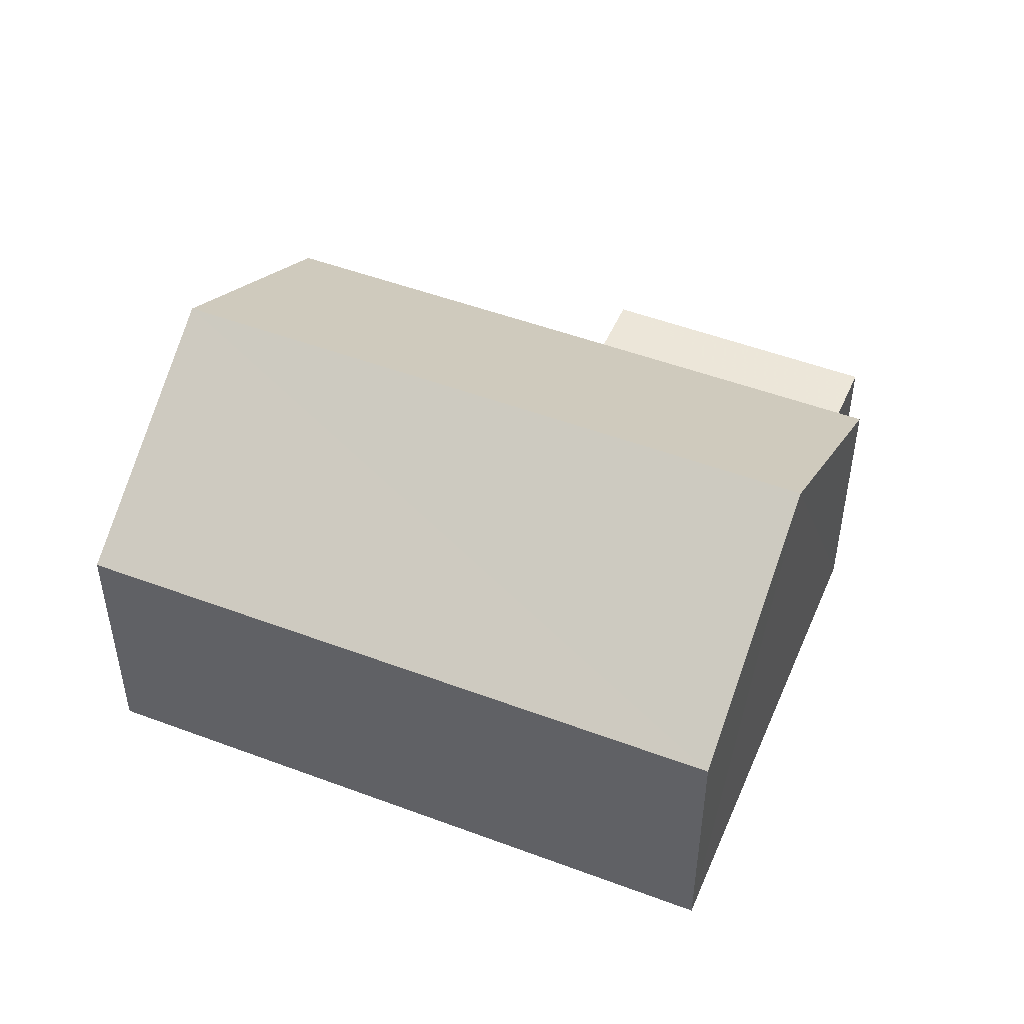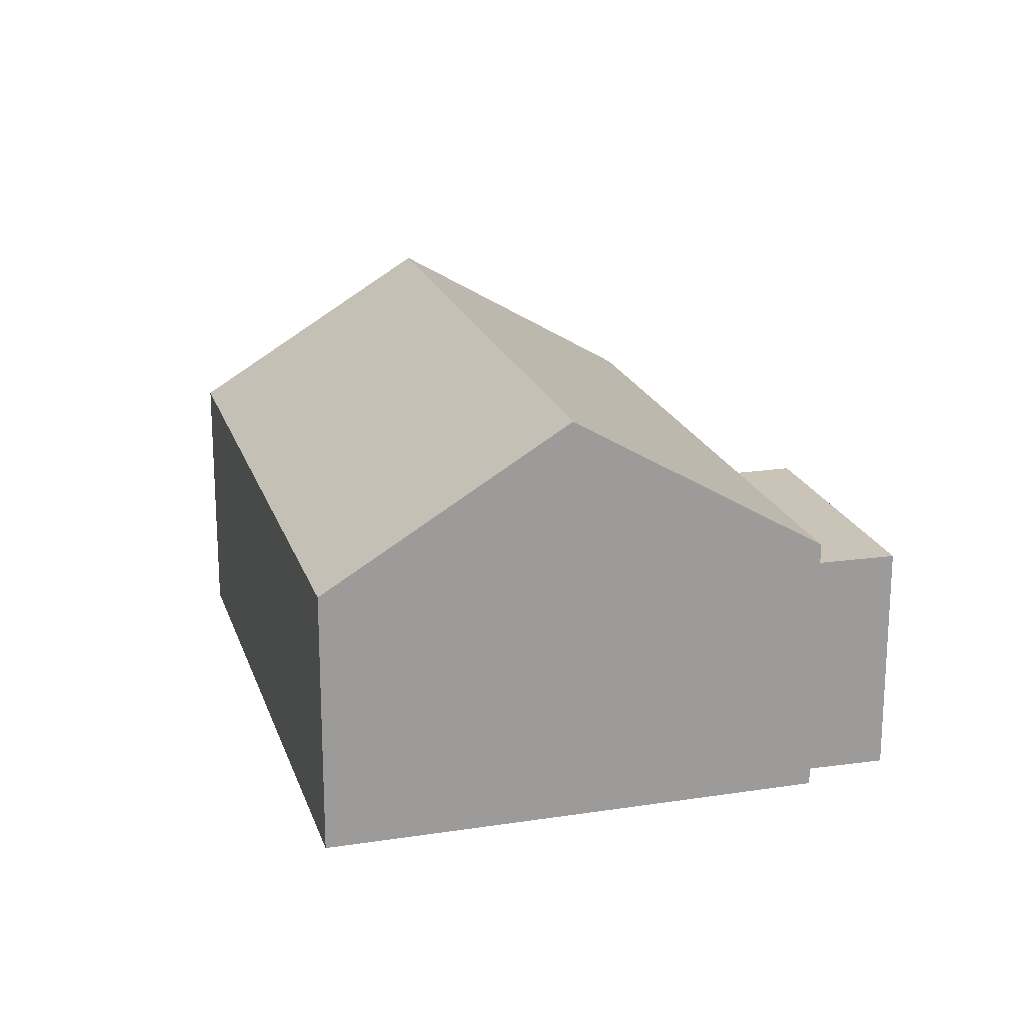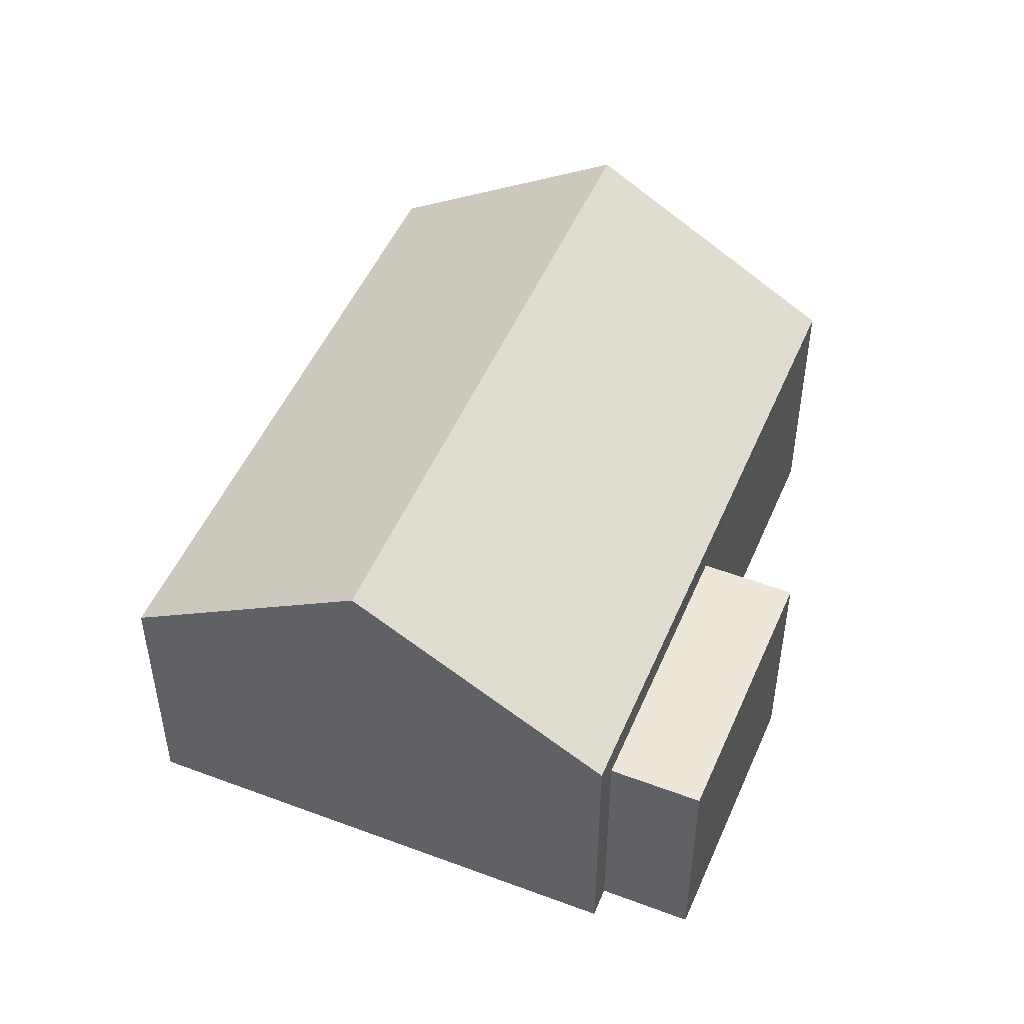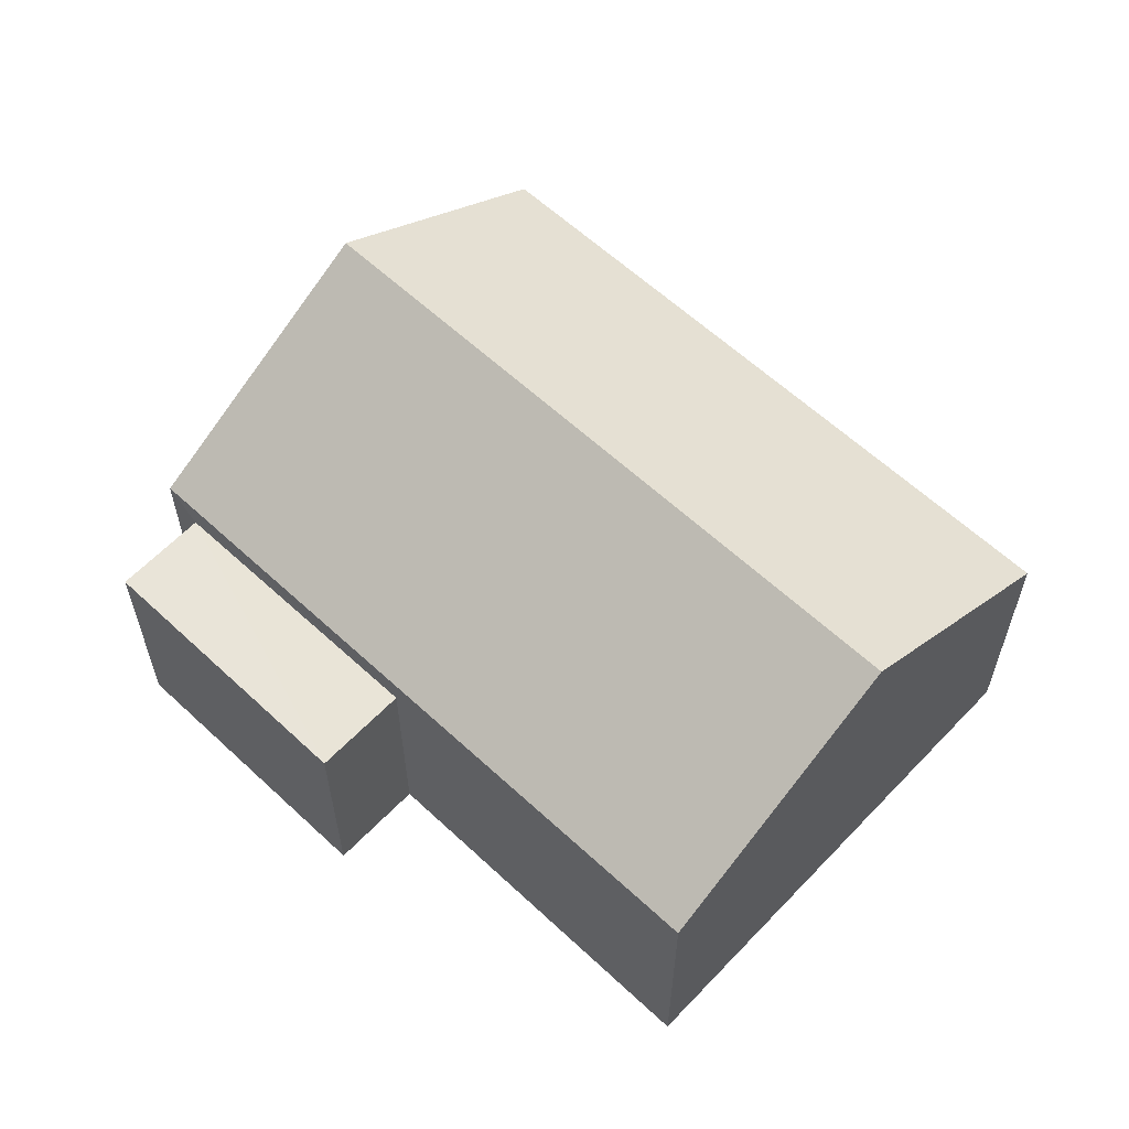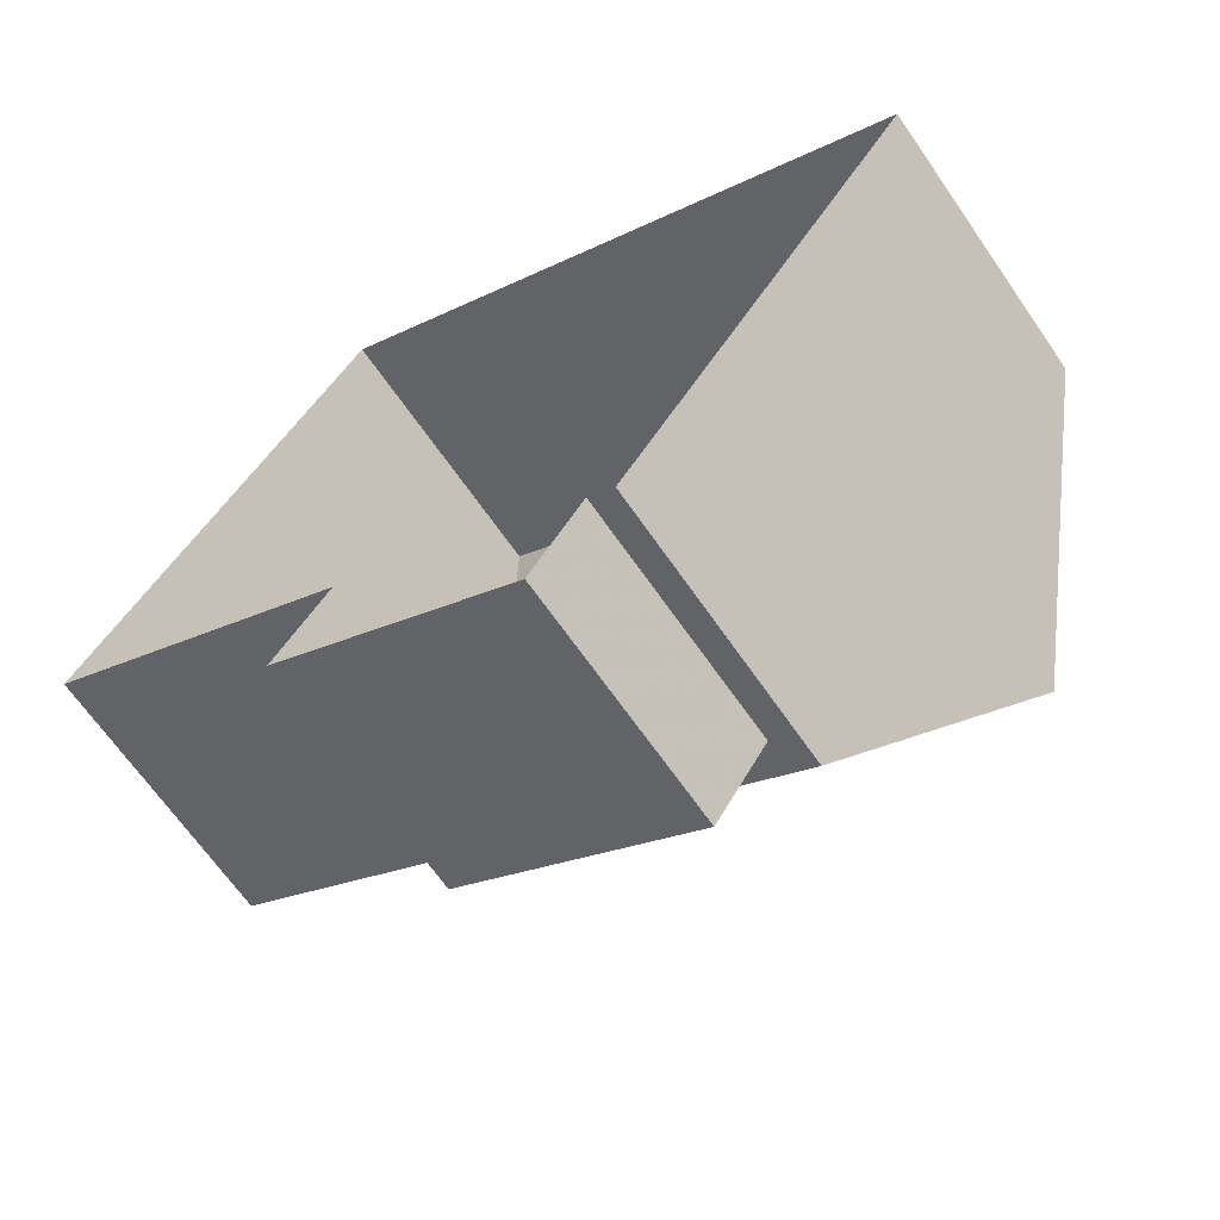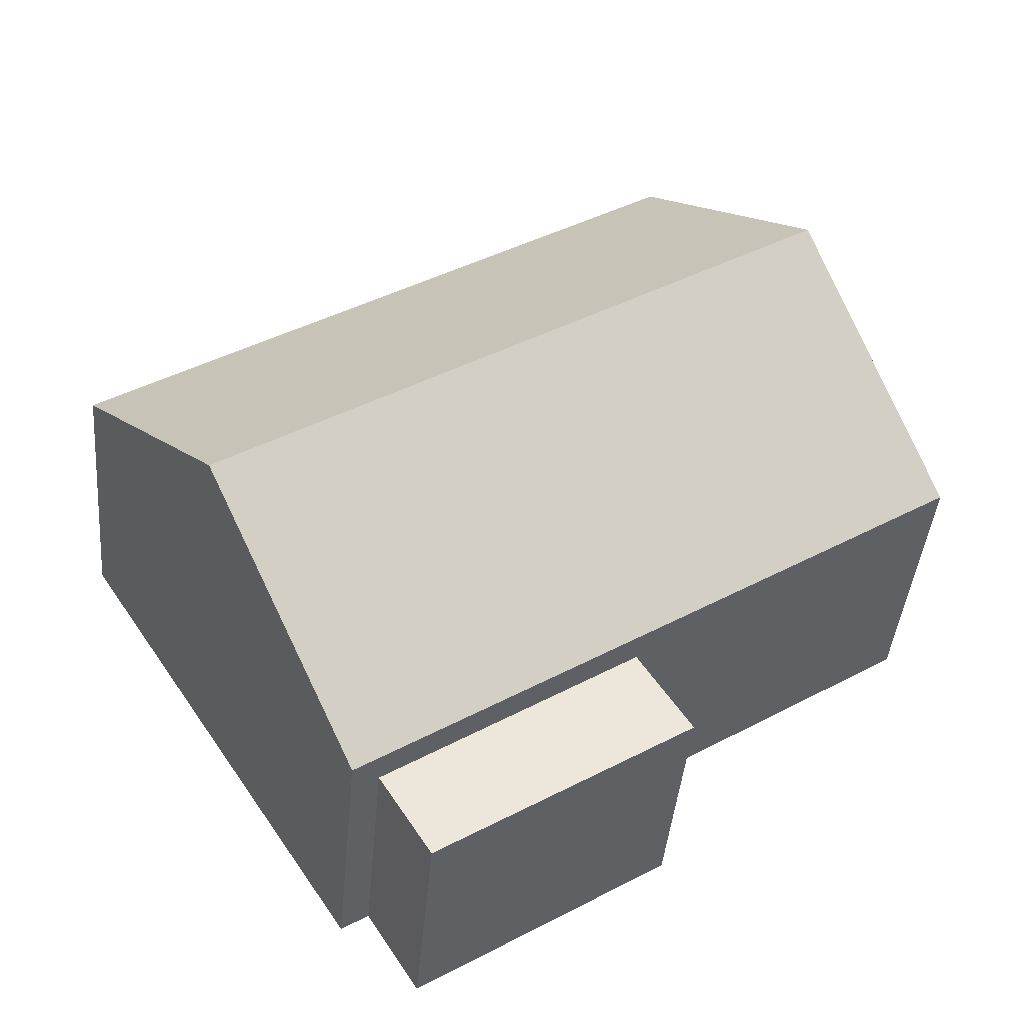
<metadata>
{"format":"obj","ext":"obj","renderer":"f3d","projection":"perspective","resolution":1024,"background":"white","views":[{"elev":49.5,"azim":-124.6,"up":"+Z"},{"elev":20.0,"azim":-72.9,"up":"+Z"},{"elev":49.6,"azim":-34.7,"up":"+Z"},{"elev":61.1,"azim":76.1,"up":"+Z"},{"elev":-66.3,"azim":-145.5,"up":"+Y"},{"elev":-41.5,"azim":-4.9,"up":"+Y"}]}
</metadata>
<code>
v -2.239e+05 -1.285e+05 14.46
v -2.239e+05 -1.285e+05 14.46
v -2.239e+05 -1.285e+05 14.46
v -2.239e+05 -1.285e+05 14.46
v -2.239e+05 -1.285e+05 14.46
v -2.239e+05 -1.285e+05 14.46
v -2.239e+05 -1.285e+05 14.46
v -2.239e+05 -1.285e+05 14.46
v -2.239e+05 -1.285e+05 17.54
v -2.239e+05 -1.285e+05 17.54
v -2.239e+05 -1.285e+05 17.54
v -2.239e+05 -1.285e+05 17.54
v -2.239e+05 -1.285e+05 19.97
v -2.239e+05 -1.285e+05 17.96
v -2.239e+05 -1.285e+05 19.97
v -2.239e+05 -1.285e+05 17.96
v -2.239e+05 -1.285e+05 17.96
v -2.239e+05 -1.285e+05 17.96
f 1 2 3
f 4 3 5
f 1 6 2
f 7 5 8
f 5 2 8
f 3 2 5
f 9 10 11
f 12 9 11
f 13 14 15
f 13 16 14
f 15 17 13
f 15 18 17
f 14 1 3
f 14 16 1
f 11 7 8
f 11 10 7
f 14 3 15
f 3 4 15
f 4 18 15
f 2 6 12
f 6 17 12
f 5 9 4
f 12 17 18
f 9 12 18
f 4 9 18
f 9 7 10
f 9 5 7
f 12 11 8
f 2 12 8
f 17 6 13
f 6 1 13
f 1 16 13

</code>
